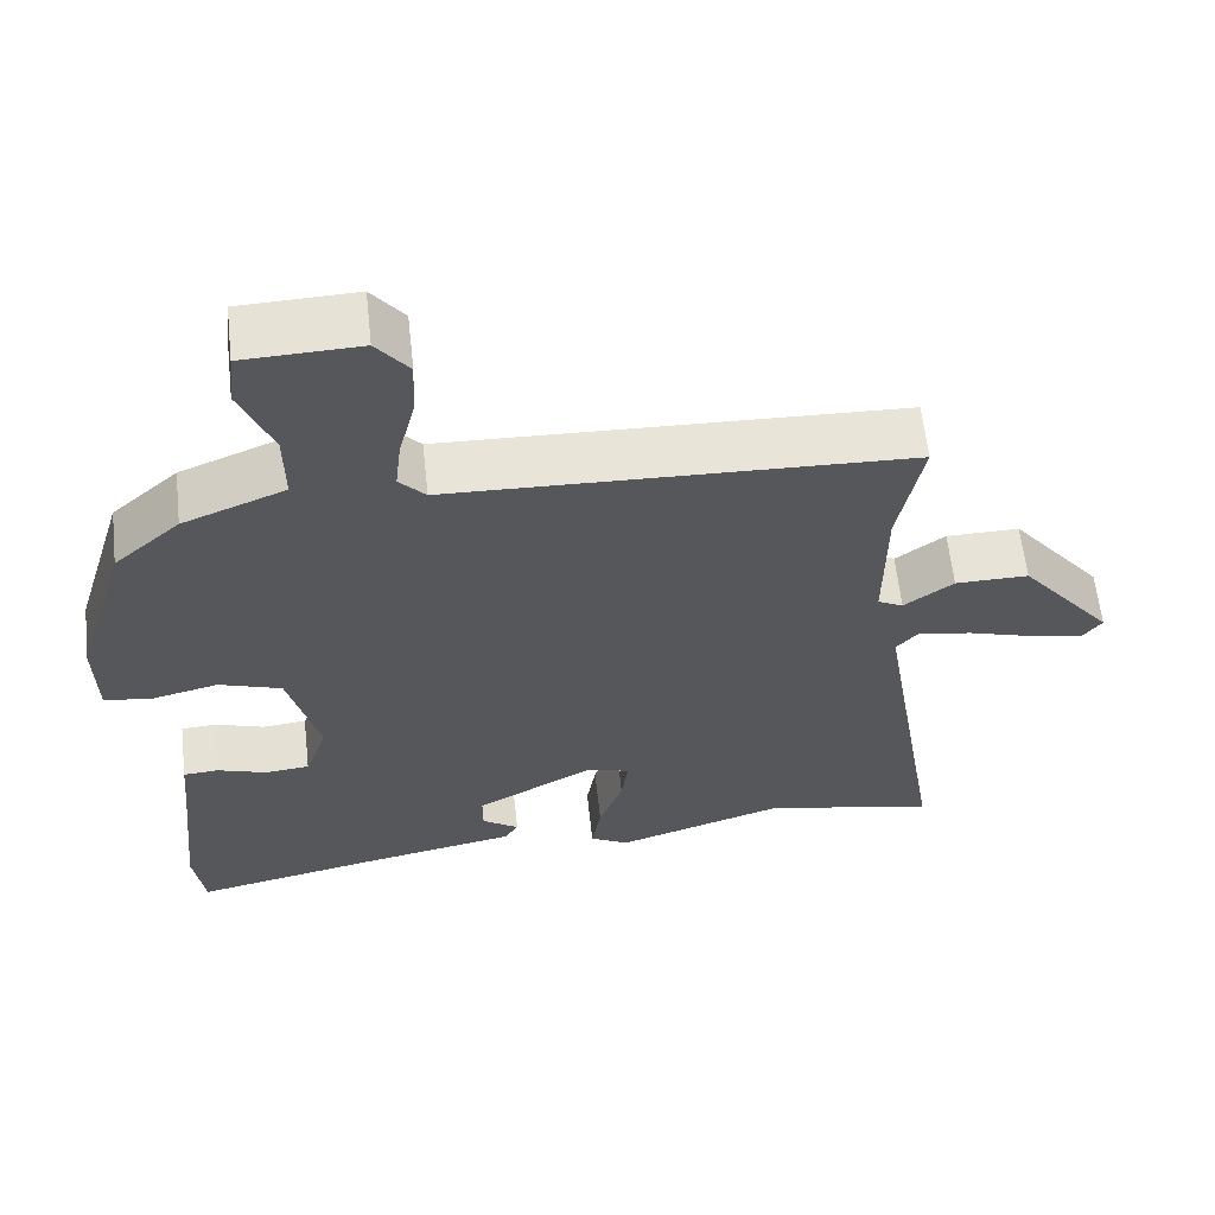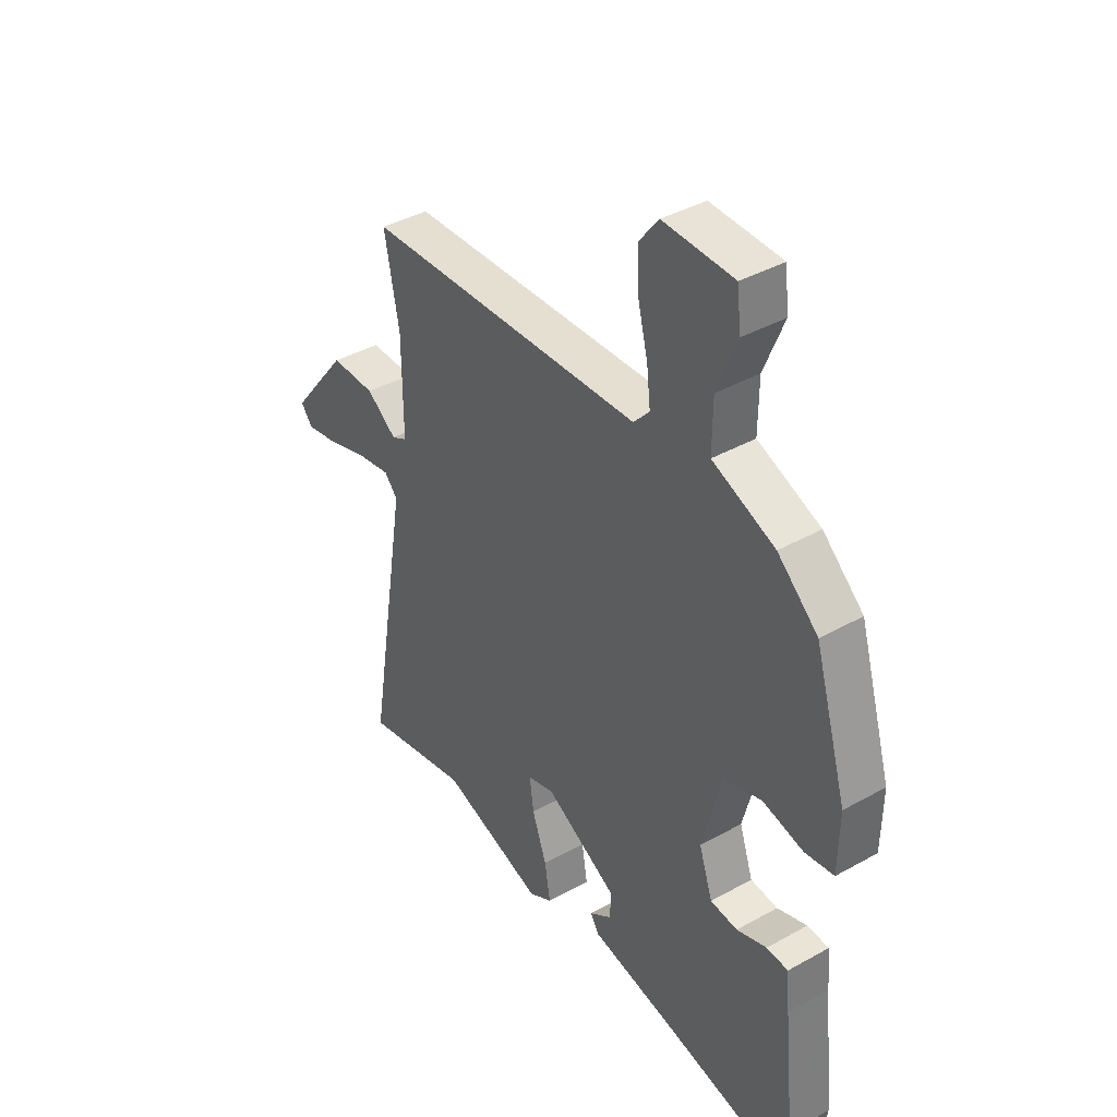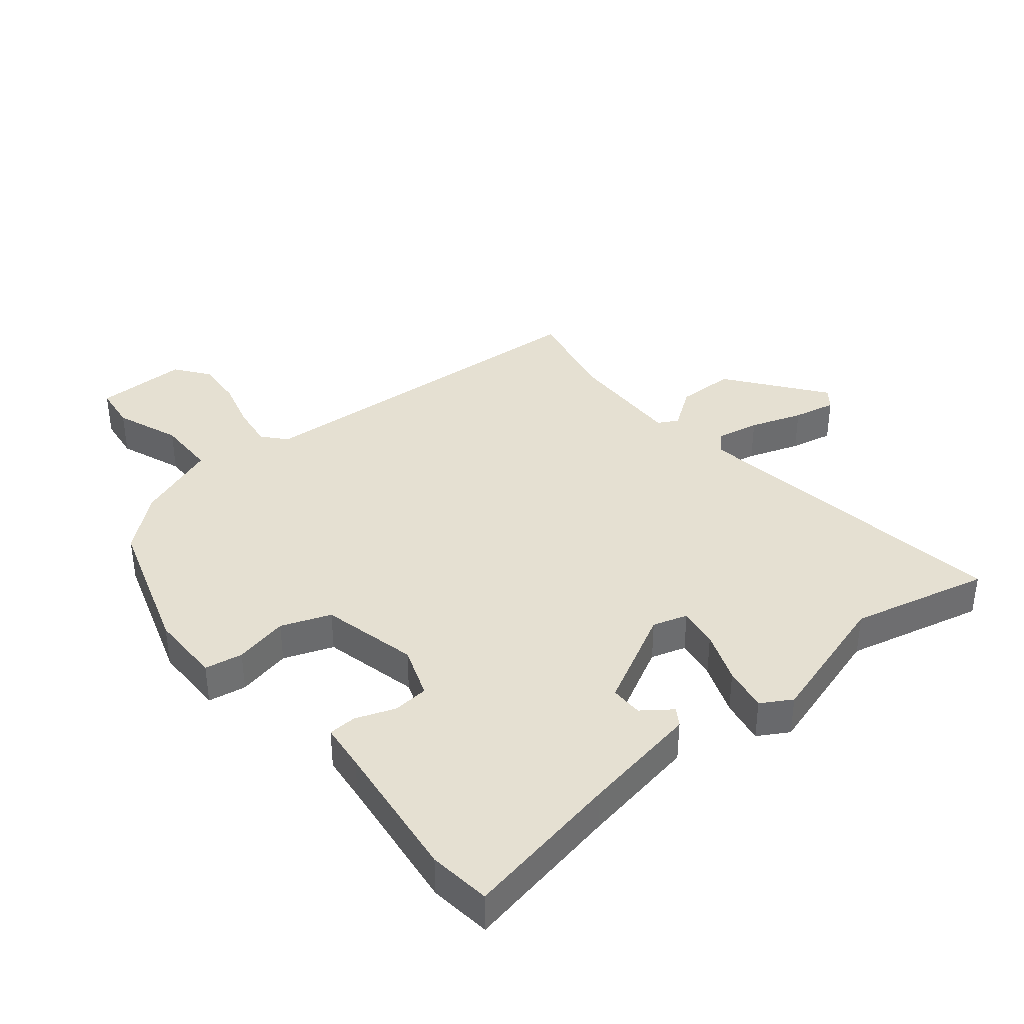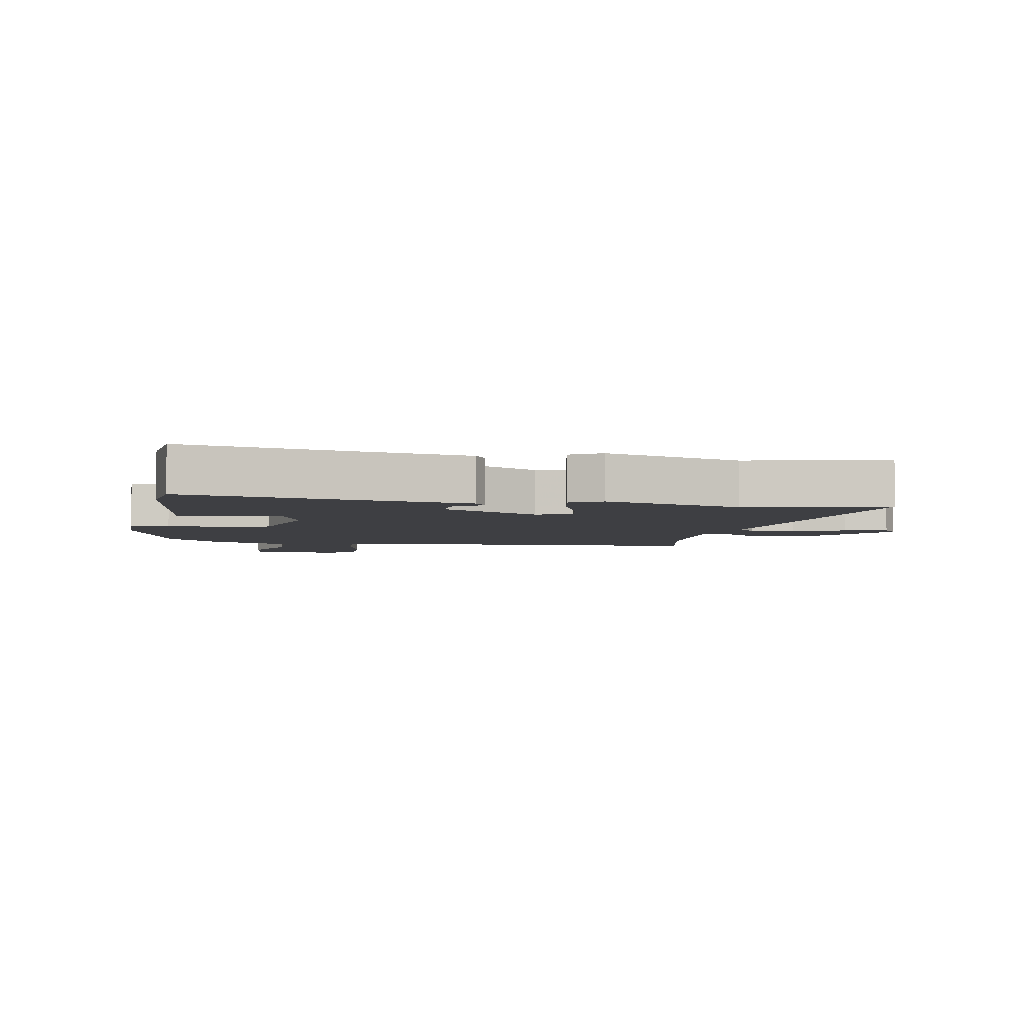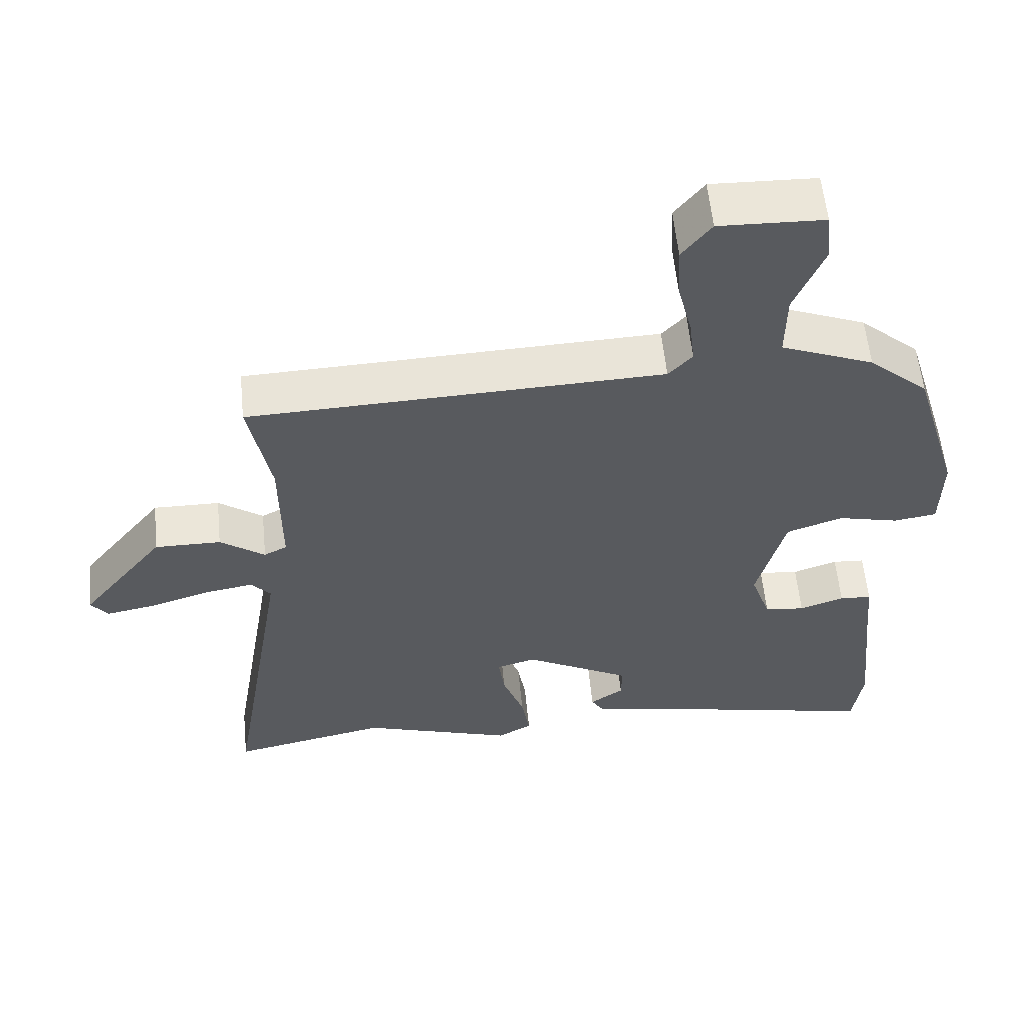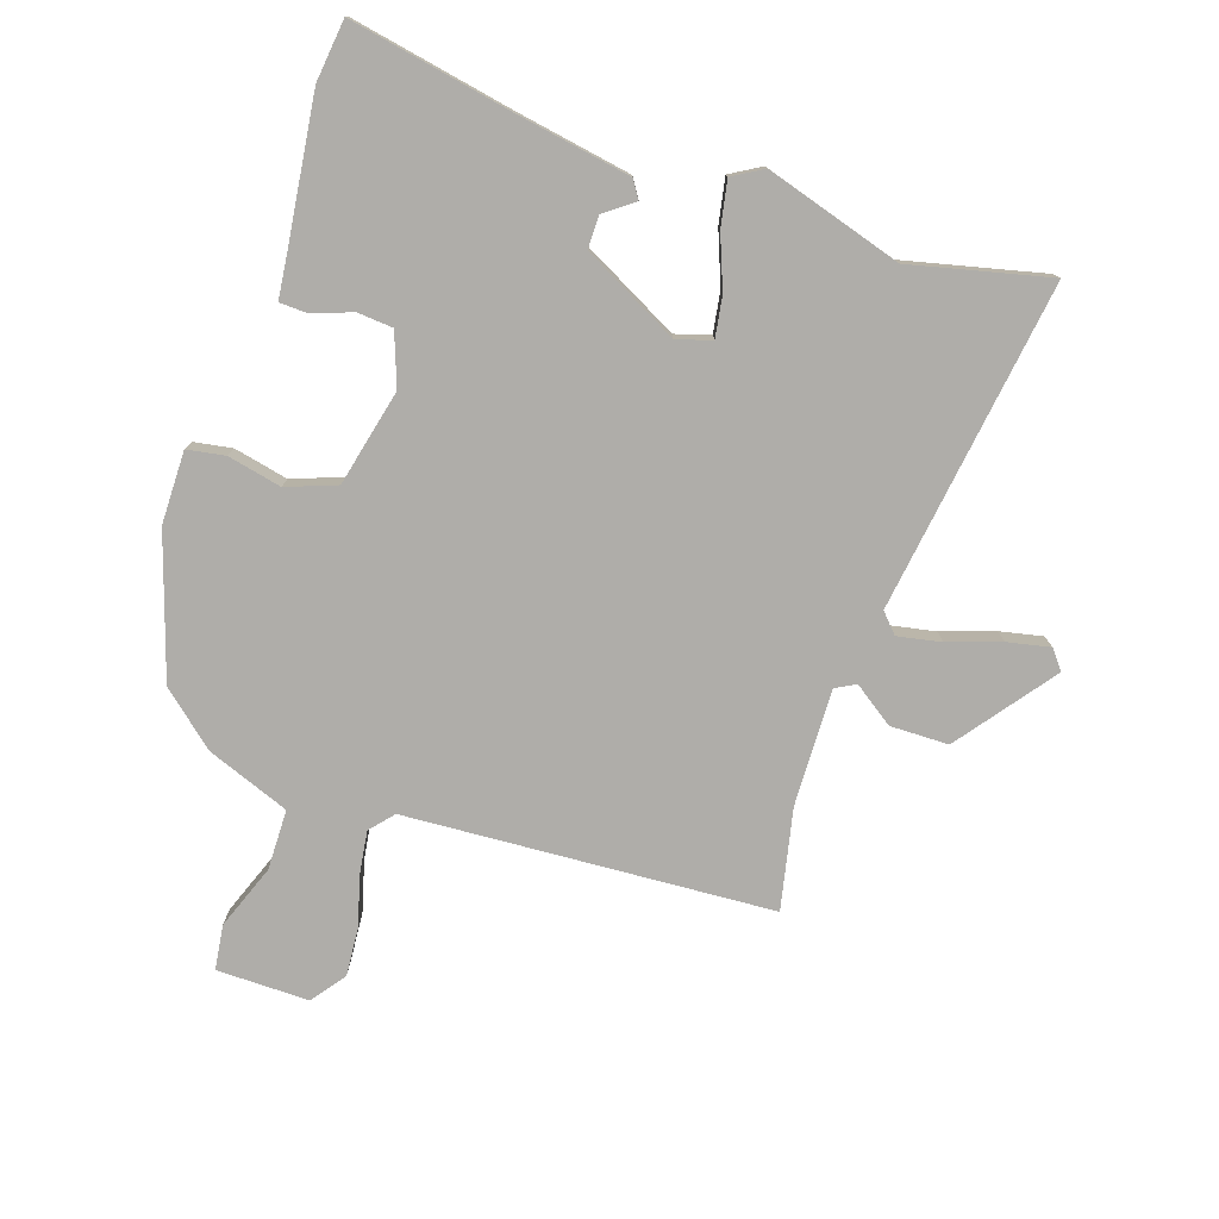
<metadata>
{"format":"obj","ext":"obj","renderer":"f3d","projection":"perspective","resolution":1024,"background":"white","views":[{"elev":61.7,"azim":173.7,"up":"+Z"},{"elev":39.6,"azim":55.2,"up":"+Z"},{"elev":37.7,"azim":141.9,"up":"+Y"},{"elev":-4.3,"azim":170.6,"up":"+Y"},{"elev":57.9,"azim":-5.6,"up":"+Z"},{"elev":-77.4,"azim":162.9,"up":"+Y"}]}
</metadata>
<code>
v 0.48 0.07 0.436
v 0.549 0.07 0.205
v 0.547 0.07 0.087
v 0.485 0.07 0.078
v 0.398 0.07 0.099
v 0.317 0.07 0.071
v 0.277 0.07 -0.085
v 0.306 0.07 -0.17
v 0.364 0.07 -0.176
v 0.428 0.07 -0.154
v 0.474 0.07 -0.157
v 0.481 0.07 -0.234
v 0.505 0.07 -0.466
v 0.491 0.07 -0.566
v 0.235 0.07 -0.511
v 0.043 0.07 -0.473
v 0.025 0.07 -0.444
v 0.073 0.07 -0.41
v 0.074 0.07 -0.357
v -0.08 0.07 -0.272
v -0.137 0.07 -0.288
v -0.128 0.07 -0.354
v -0.097 0.07 -0.44
v -0.085 0.07 -0.513
v -0.135 0.07 -0.541
v -0.355 0.07 -0.469
v -0.581 0.07 -0.517
v -0.493 0.07 0.016
v -0.521 0.07 0.048
v -0.592 0.07 0.036
v -0.678 0.07 0.009
v -0.748 0.07 -0.004
v -0.772 0.07 0.028
v -0.651 0.07 0.181
v -0.556 0.07 0.18
v -0.492 0.07 0.133
v -0.459 0.07 0.15
v -0.46 0.07 0.34
v -0.491 0.07 0.503
v 0.103 0.07 0.525
v 0.137 0.07 0.562
v 0.129 0.07 0.631
v 0.108 0.07 0.715
v 0.104 0.07 0.793
v 0.146 0.07 0.847
v 0.296 0.07 0.842
v 0.304 0.07 0.769
v 0.262 0.07 0.665
v 0.261 0.07 0.567
v 0.394 0.07 0.513
v 0.48 0 0.436
v 0.549 0 0.205
v 0.547 0 0.087
v 0.485 0 0.078
v 0.398 0 0.099
v 0.317 0 0.071
v 0.277 0 -0.085
v 0.306 0 -0.17
v 0.364 0 -0.176
v 0.428 0 -0.154
v 0.474 0 -0.157
v 0.481 0 -0.234
v 0.505 0 -0.466
v 0.491 0 -0.566
v 0.235 0 -0.511
v 0.043 0 -0.473
v 0.025 0 -0.444
v 0.073 0 -0.41
v 0.074 0 -0.357
v -0.08 0 -0.272
v -0.137 0 -0.288
v -0.128 0 -0.354
v -0.097 0 -0.44
v -0.085 0 -0.513
v -0.135 0 -0.541
v -0.355 0 -0.469
v -0.581 0 -0.517
v -0.493 0 0.016
v -0.521 0 0.048
v -0.592 0 0.036
v -0.678 0 0.009
v -0.748 0 -0.004
v -0.772 0 0.028
v -0.651 0 0.181
v -0.556 0 0.18
v -0.492 0 0.133
v -0.459 0 0.15
v -0.46 0 0.34
v -0.491 0 0.503
v 0.103 0 0.525
v 0.137 0 0.562
v 0.129 0 0.631
v 0.108 0 0.715
v 0.104 0 0.793
v 0.146 0 0.847
v 0.296 0 0.842
v 0.304 0 0.769
v 0.262 0 0.665
v 0.261 0 0.567
v 0.394 0 0.513
f 49 50 1 2
f 45 46 47 48
f 45 48 49
f 42 43 44 45
f 41 42 45 49
f 40 41 49 2
f 38 39 40 2
f 33 34 35 36
f 31 32 33 36
f 30 31 36 37
f 29 30 37
f 28 29 37
f 26 27 28 37
f 22 23 24 25
f 21 22 25 26
f 15 16 17 18
f 15 18 19
f 12 13 14 15
f 12 15 19
f 9 10 11 12
f 8 9 12 19
f 7 8 19 20
f 2 3 4 5
f 2 5 6
f 38 2 6
f 21 26 37 38
f 20 21 38
f 6 7 20 38
f 52 51 100 99
f 98 97 96 95
f 99 98 95
f 95 94 93 92
f 99 95 92 91
f 52 99 91 90
f 52 90 89 88
f 86 85 84 83
f 86 83 82 81
f 87 86 81 80
f 87 80 79
f 87 79 78
f 87 78 77 76
f 75 74 73 72
f 76 75 72 71
f 68 67 66 65
f 69 68 65
f 65 64 63 62
f 69 65 62
f 62 61 60 59
f 69 62 59 58
f 70 69 58 57
f 55 54 53 52
f 56 55 52
f 56 52 88
f 88 87 76 71
f 88 71 70
f 88 70 57 56
f 1 51 52 2
f 2 52 53 3
f 3 53 54 4
f 4 54 55 5
f 5 55 56 6
f 6 56 57 7
f 7 57 58 8
f 8 58 59 9
f 9 59 60 10
f 10 60 61 11
f 11 61 62 12
f 12 62 63 13
f 13 63 64 14
f 14 64 65 15
f 15 65 66 16
f 16 66 67 17
f 17 67 68 18
f 18 68 69 19
f 19 69 70 20
f 20 70 71 21
f 21 71 72 22
f 22 72 73 23
f 23 73 74 24
f 24 74 75 25
f 25 75 76 26
f 26 76 77 27
f 27 77 78 28
f 28 78 79 29
f 29 79 80 30
f 30 80 81 31
f 31 81 82 32
f 32 82 83 33
f 33 83 84 34
f 34 84 85 35
f 35 85 86 36
f 36 86 87 37
f 37 87 88 38
f 38 88 89 39
f 39 89 90 40
f 40 90 91 41
f 41 91 92 42
f 42 92 93 43
f 43 93 94 44
f 44 94 95 45
f 45 95 96 46
f 46 96 97 47
f 47 97 98 48
f 48 98 99 49
f 49 99 100 50
f 50 100 51 1

</code>
